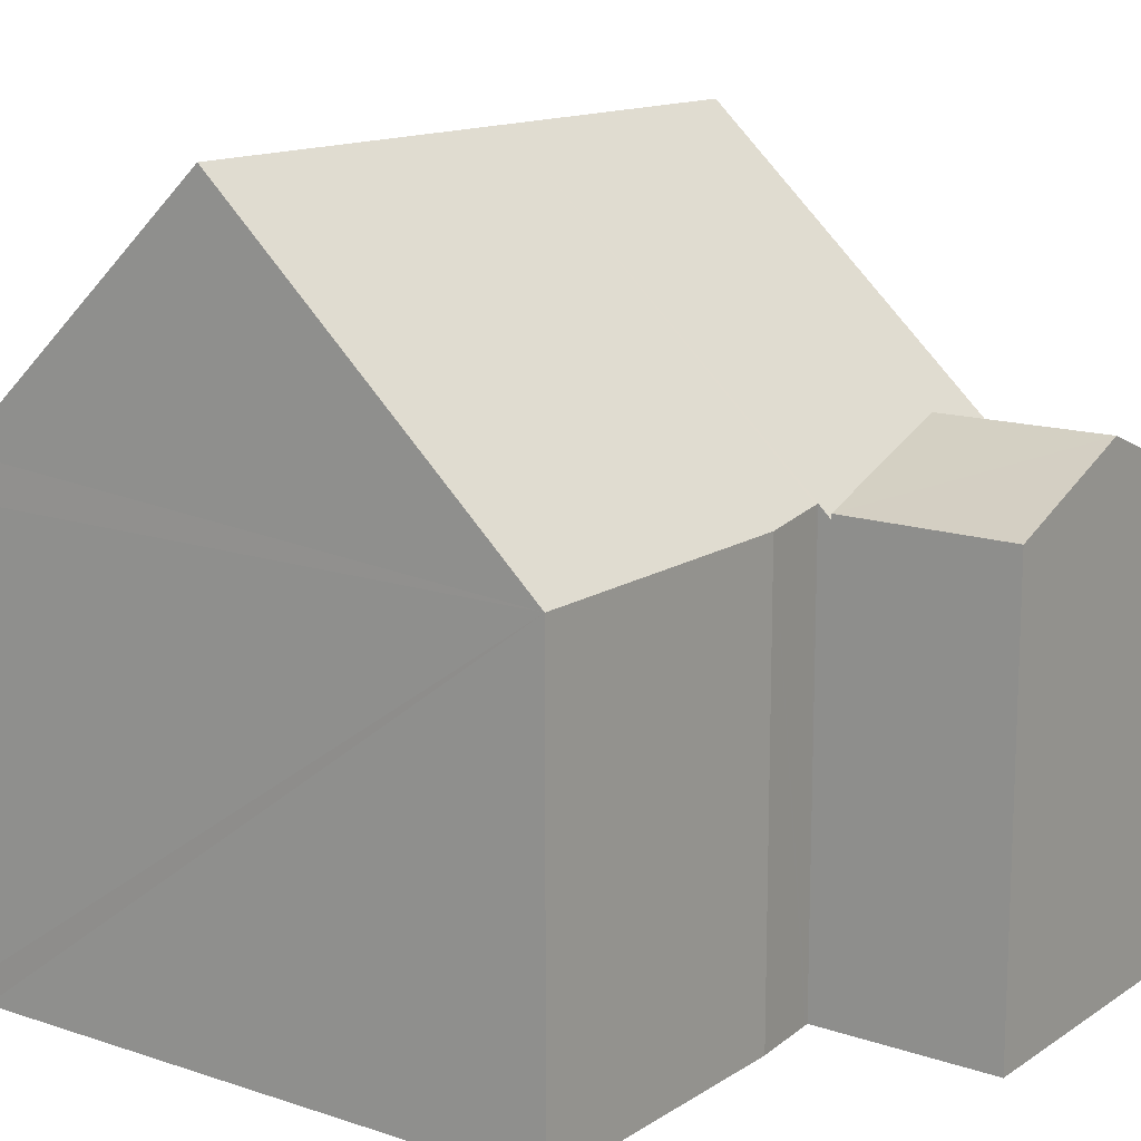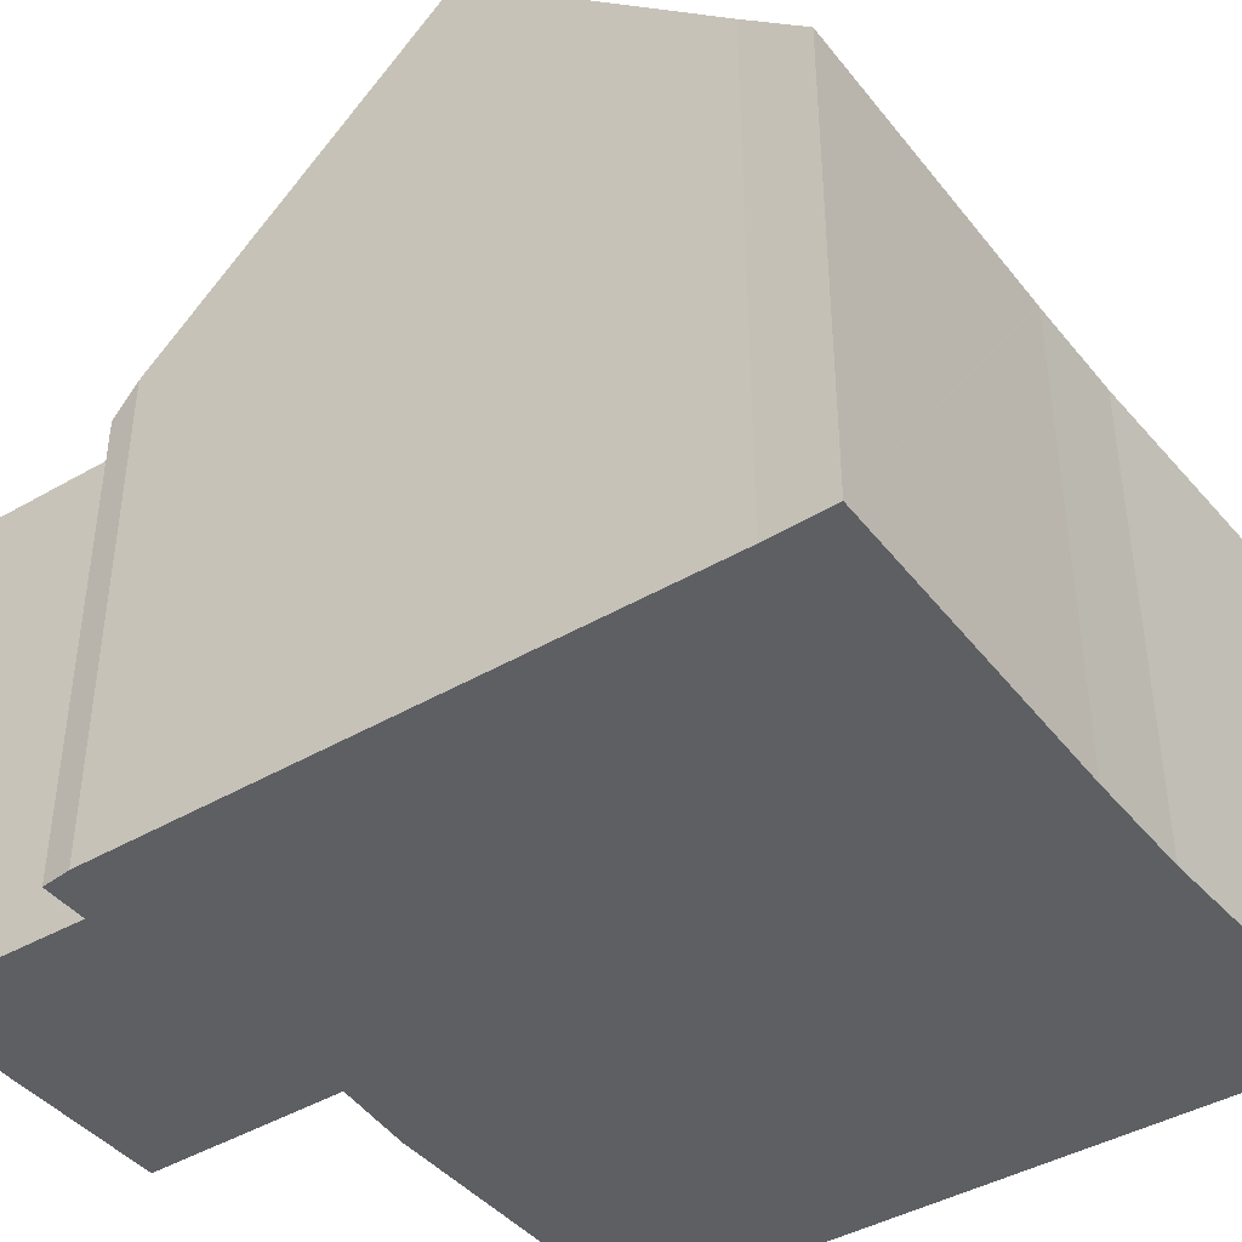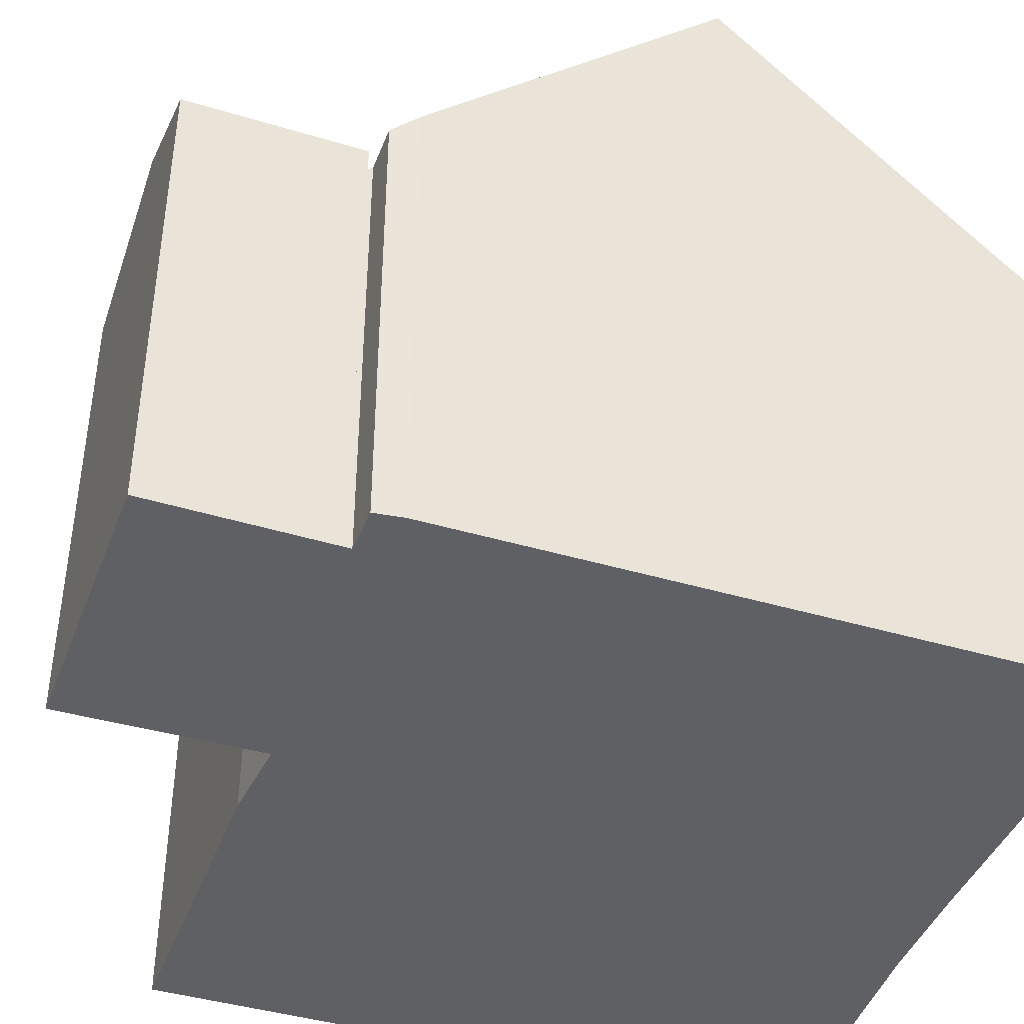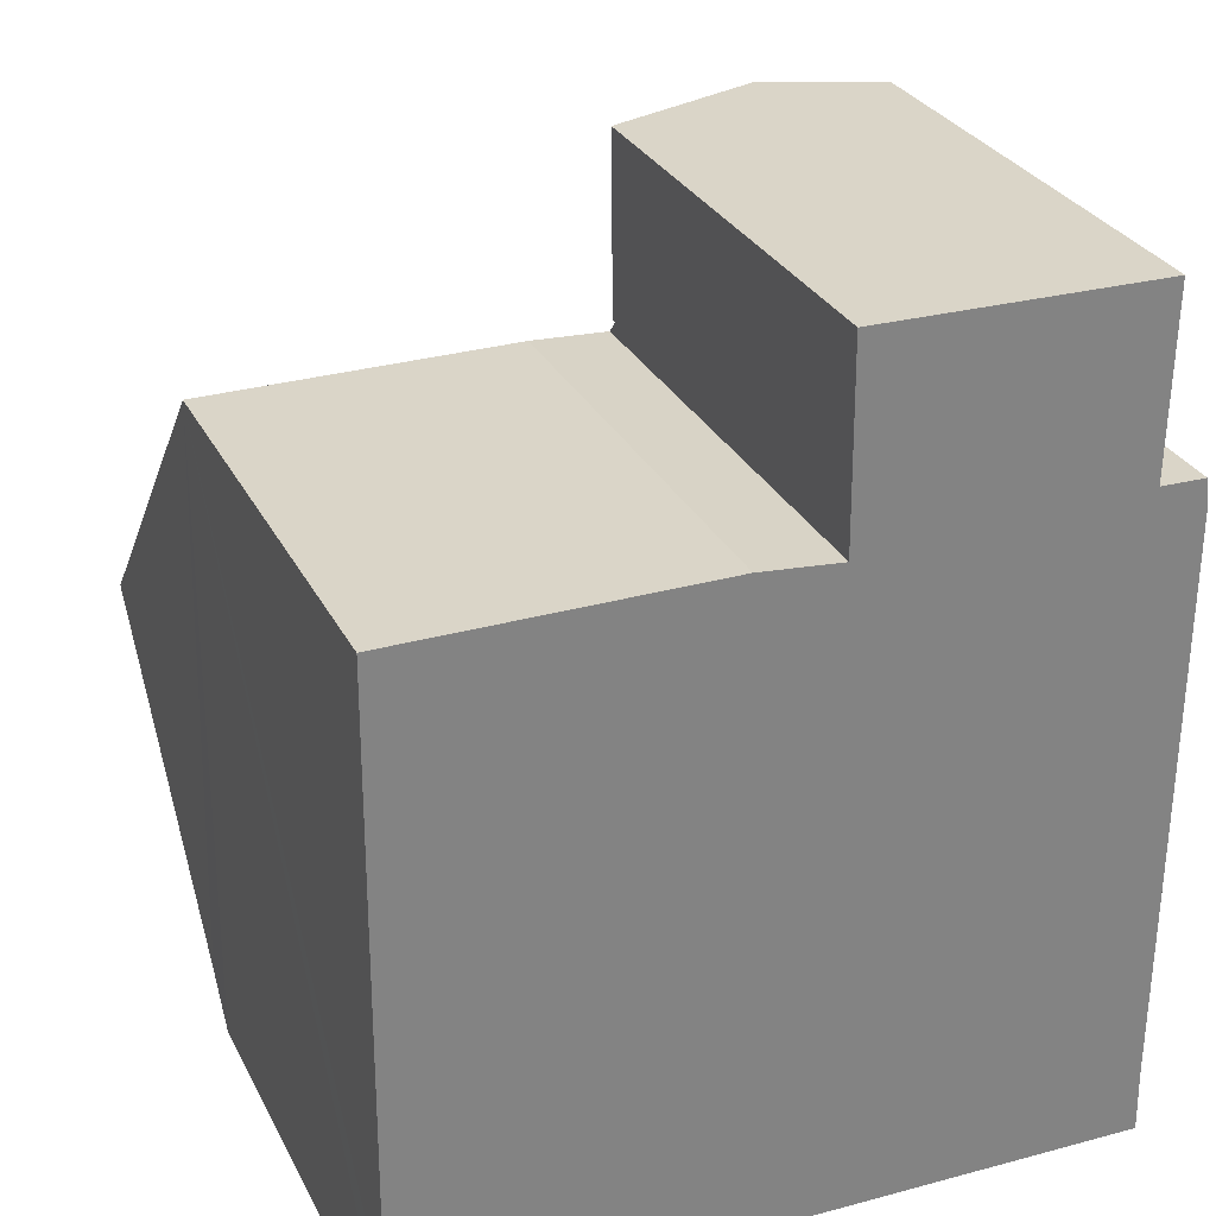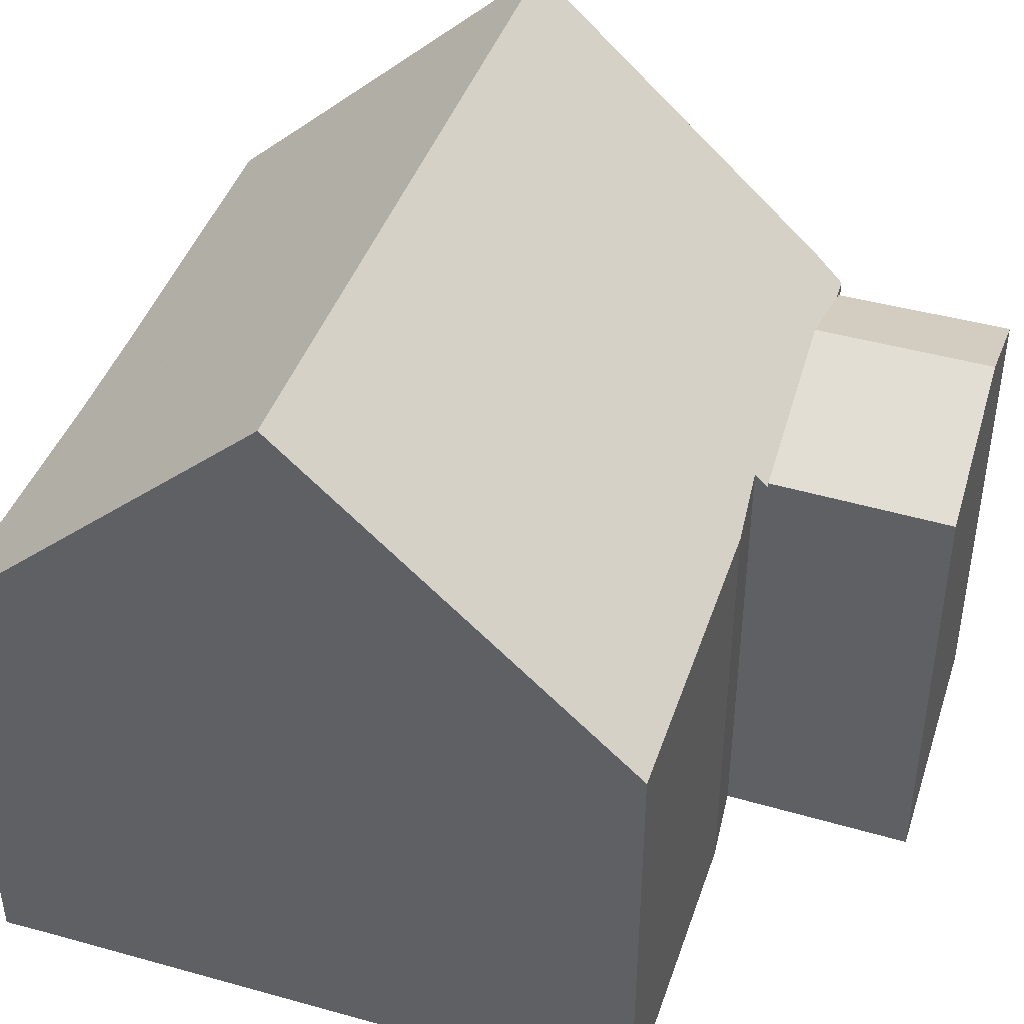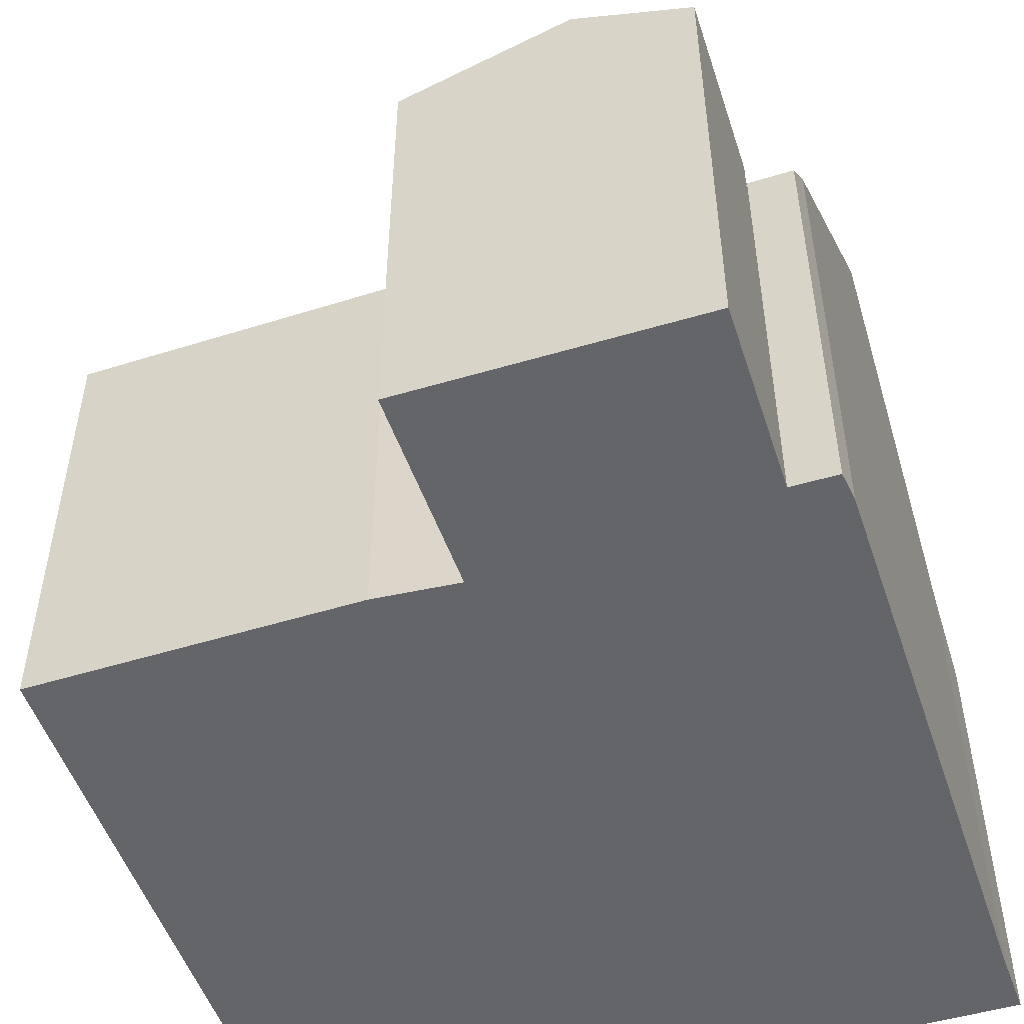
<metadata>
{"format":"obj","ext":"obj","renderer":"f3d","projection":"perspective","resolution":1024,"background":"white","views":[{"elev":13.9,"azim":-53.5,"up":"+Y"},{"elev":-41.8,"azim":125.6,"up":"+Y"},{"elev":-42.6,"azim":70.8,"up":"+Y"},{"elev":29.4,"azim":-22.9,"up":"+Z"},{"elev":43.5,"azim":-71.5,"up":"+Y"},{"elev":-51.6,"azim":18.8,"up":"+Y"}]}
</metadata>
<code>
v  8.502 6.903 10.17
v  6.033 7.093 9.956
v  6.031 6.903 10.16
v  5.964 11.62 5.043
v  10.91 11.62 5.063
v  10.2 6.969 10.11
v  10.2 6.903 10.18
v  10.88 6.987 10.09
v  10.93 7.385 9.659
v  4.804 6.978 10.08
v  0.034 11.62 5.019
v  0.059 6.939 10.1
v  5.971 7.087 9.962
v  10.89 7.884 1.009
v  10.91 6.995 0.044
v  5.957 7.122 0.162
v  5.898 7.123 0.163
v  4.234 7.137 0.171
v  0.013 7.625 0.684
v  0 6.995 4.283e-16
v  6.033 -6.096e-16 9.956
v  5.971 -6.1e-16 9.962
v  4.804 -6.17e-16 10.08
v  6.031 -6.222e-16 10.16
v  10.2 -6.233e-16 10.18
v  8.502 -6.229e-16 10.17
v  10.88 -6.178e-16 10.09
v  10.2 -6.189e-16 10.11
v  0.059 -6.184e-16 10.1
v  0 0 0
v  0.013 -4.188e-17 0.684
v  0.034 -3.073e-16 5.019
v  10.93 -5.914e-16 9.659
v  10.89 -6.178e-17 1.009
v  10.91 -3.1e-16 5.063
v  10.91 -2.694e-18 0.044
v  5.898 -9.981e-18 0.163
v  5.957 -9.92e-18 0.162
v  4.234 -1.047e-17 0.171
v  10.2 7.279 10.18
v  8.506 7.92 12.87
v  10.25 7.264 12.84
v  8.502 7.92 10.17
v  6.031 6.989 10.16
v  6.005 6.978 12.91
v  6.005 -7.904e-16 12.91
v  10.25 -7.86e-16 12.84
v  8.506 -7.879e-16 12.87
g defaultobject
f 1 2 3
f 2 1 4
f 4 1 5
f 5 1 6
f 6 1 7
f 5 6 8
f 5 8 9
f 10 11 12
f 11 10 4
f 4 10 13
f 4 13 2
f 14 4 5
f 4 14 15
f 4 15 16
f 4 16 11
f 11 16 17
f 11 17 18
f 11 18 19
f 19 18 20
f 13 21 2
f 21 13 10
f 21 10 22
f 22 10 23
f 24 1 3
f 1 24 7
f 7 24 25
f 25 24 26
f 6 27 8
f 27 6 28
f 12 23 10
f 23 12 29
f 21 3 2
f 3 21 24
f 19 12 11
f 12 19 20
f 12 20 30
f 12 30 31
f 12 31 29
f 29 31 32
f 7 28 6
f 28 7 25
f 8 33 9
f 33 8 27
f 9 14 5
f 14 9 33
f 14 33 34
f 34 33 35
f 34 15 14
f 15 34 36
f 36 16 15
f 16 36 17
f 17 36 37
f 37 36 38
f 17 39 18
f 39 17 37
f 39 20 18
f 20 39 30
f 27 28 33
f 39 31 30
f 31 39 32
f 32 39 37
f 32 37 38
f 32 38 36
f 32 36 29
f 29 36 34
f 29 34 35
f 29 35 23
f 23 35 22
f 22 35 21
f 21 35 33
f 21 33 24
f 24 33 26
f 26 33 28
f 26 28 25
f 40 41 42
f 41 40 43
f 44 41 43
f 41 44 45
f 45 42 41
f 42 45 46
f 42 46 47
f 47 46 48
f 42 25 40
f 25 42 47
f 40 44 43
f 44 40 25
f 44 25 24
f 24 25 26
f 24 45 44
f 45 24 46
f 48 25 47
f 25 48 46
f 25 46 26
f 26 46 24

</code>
